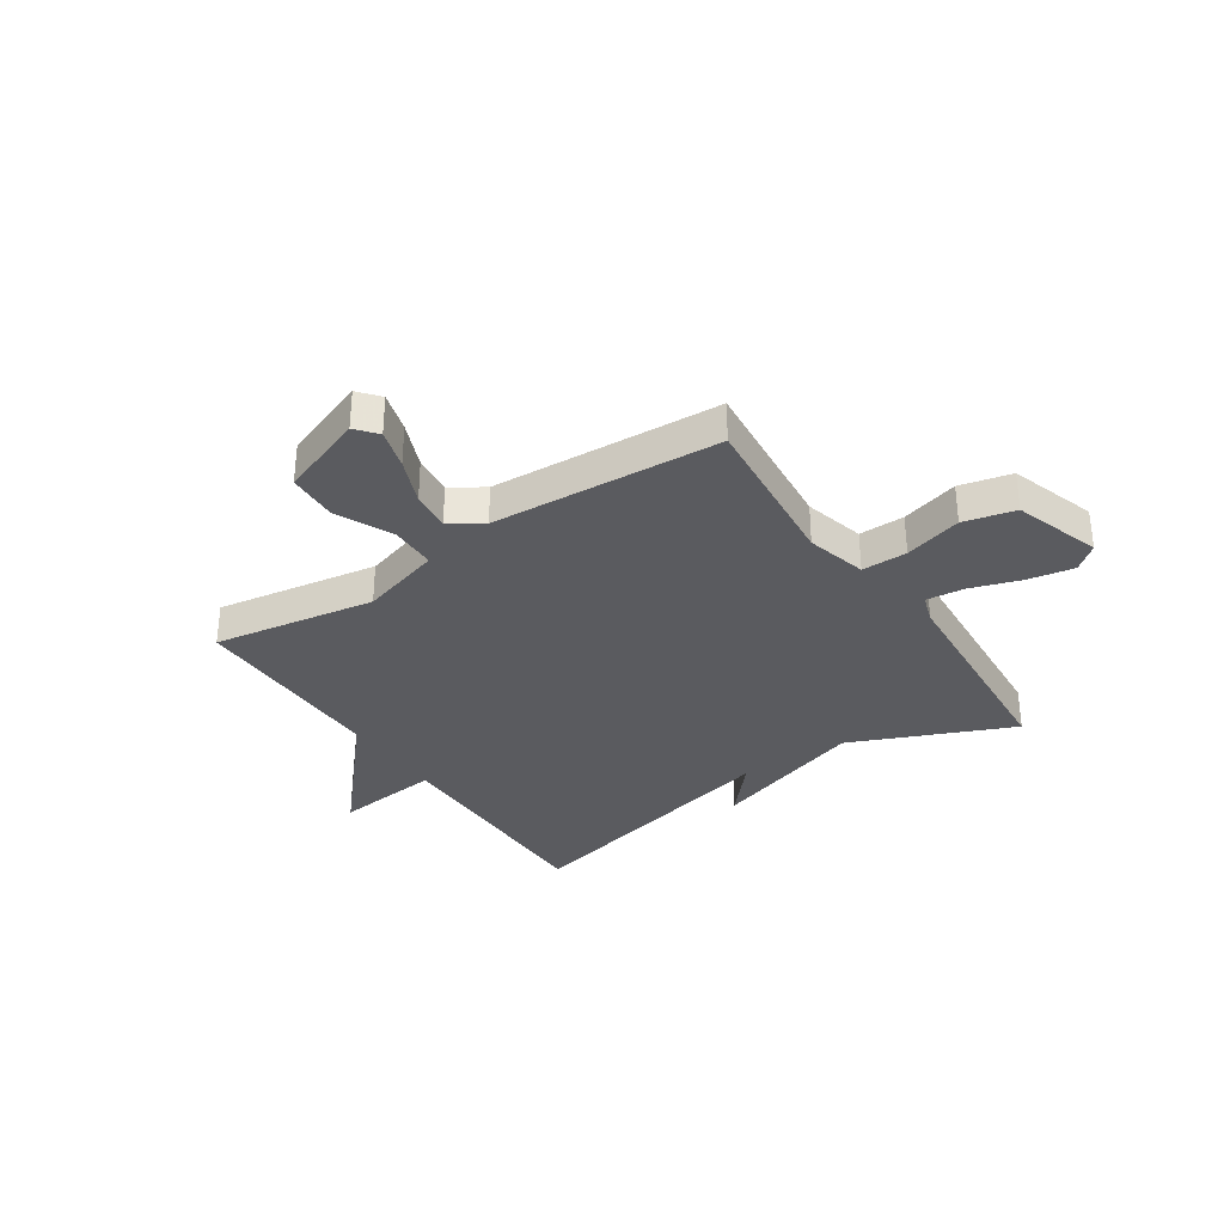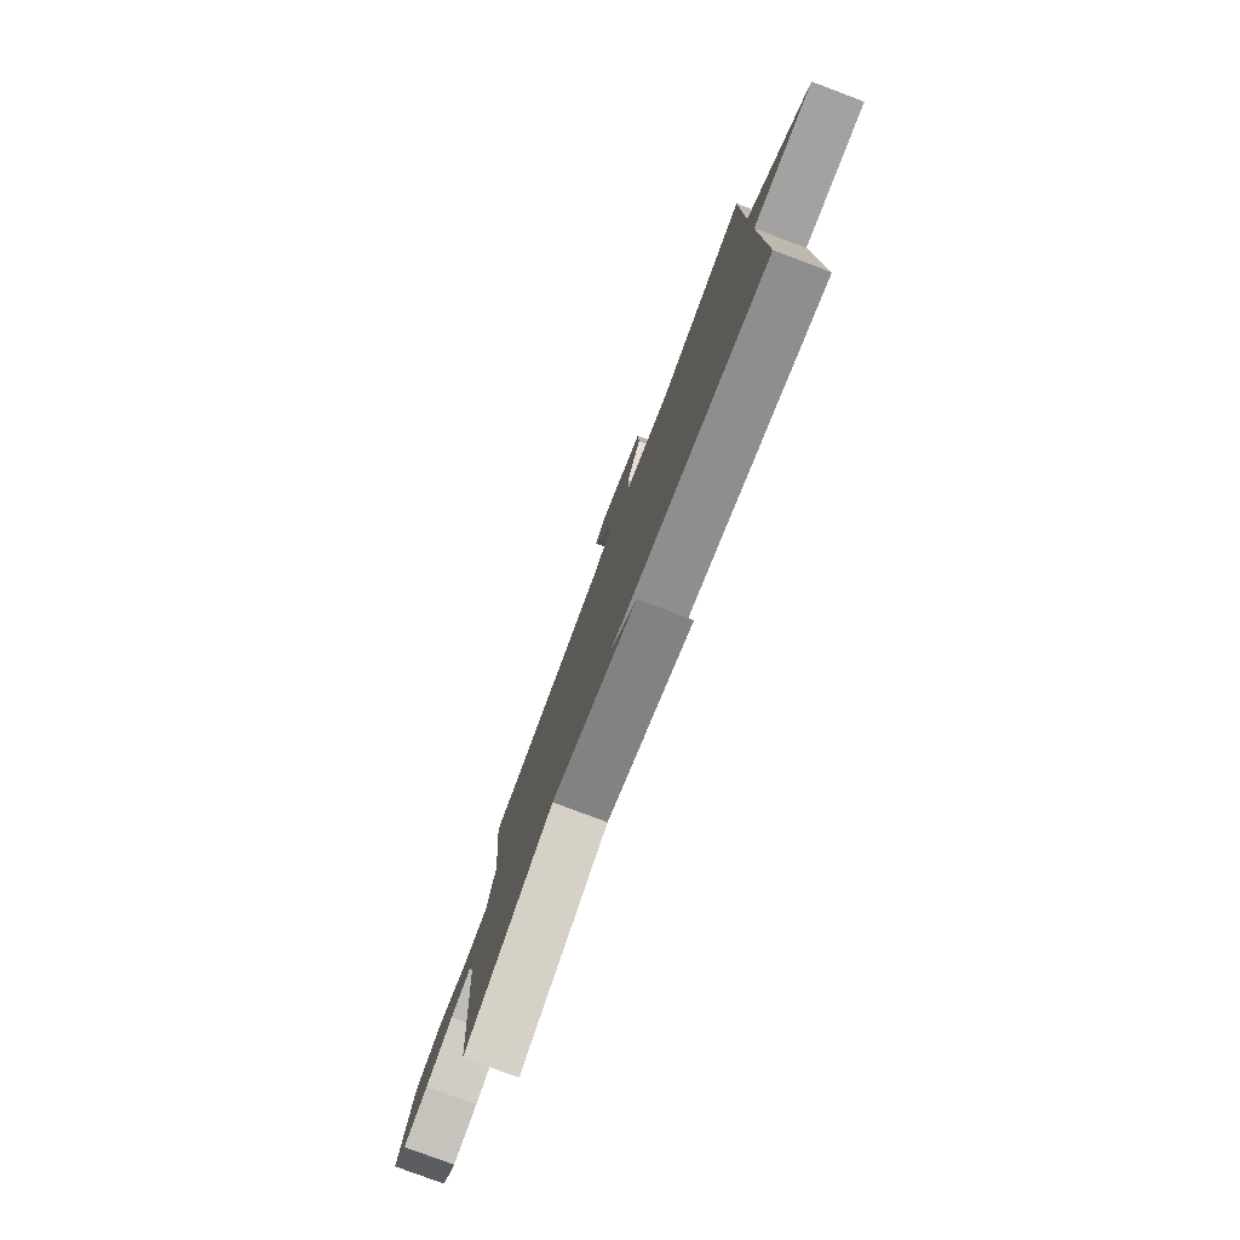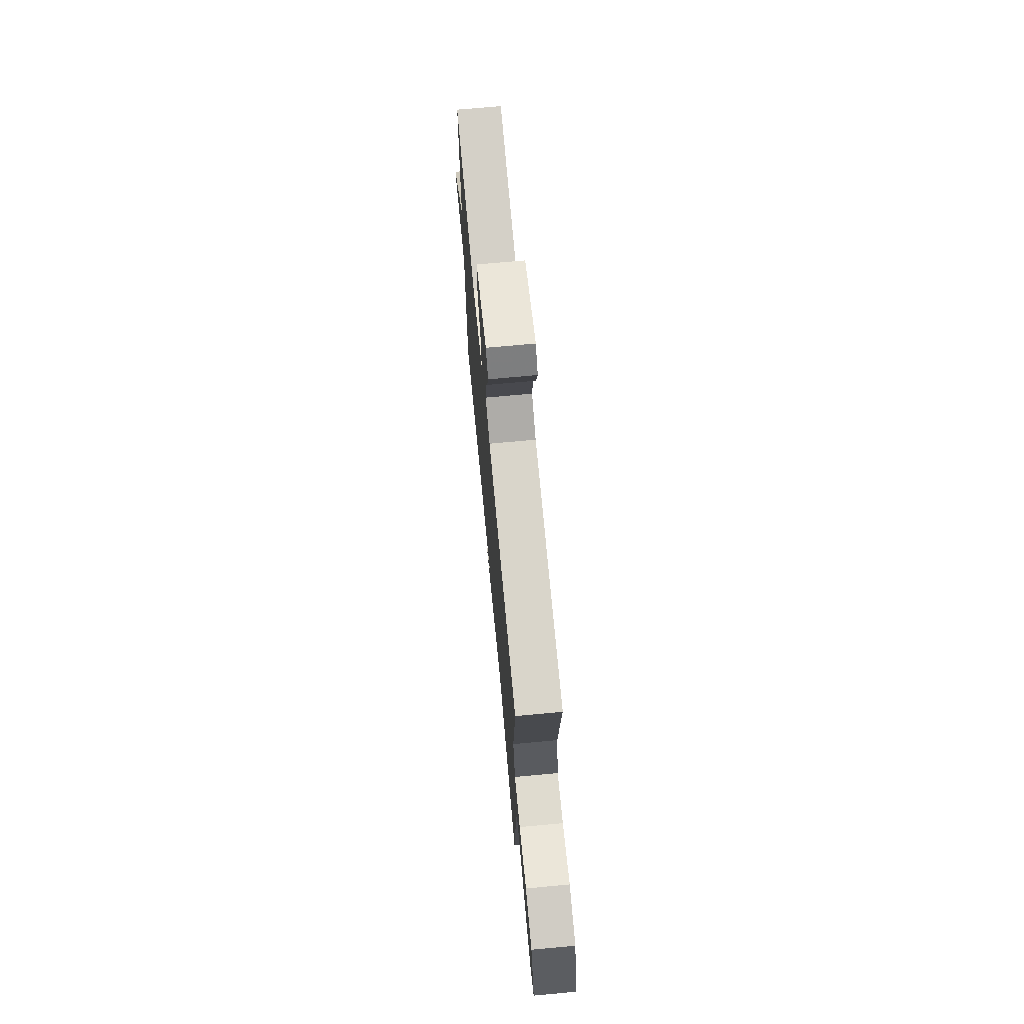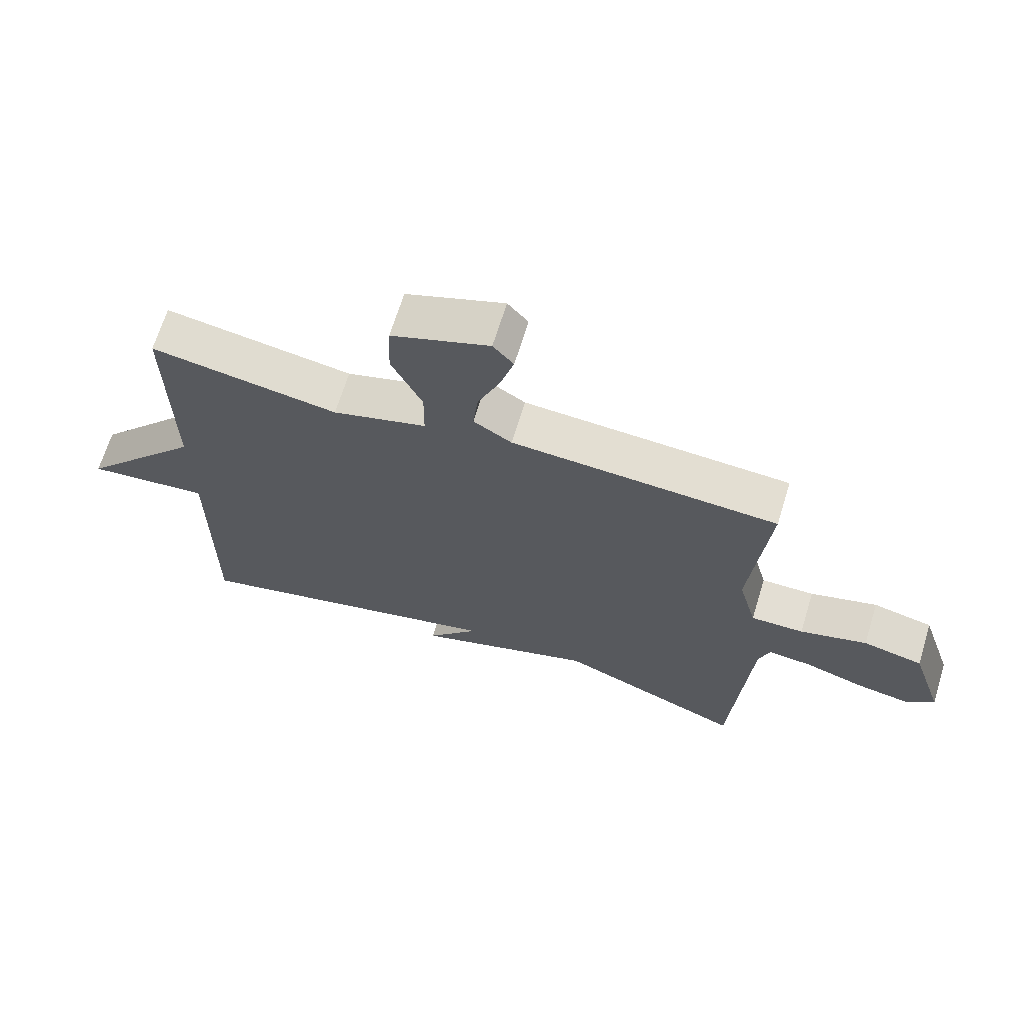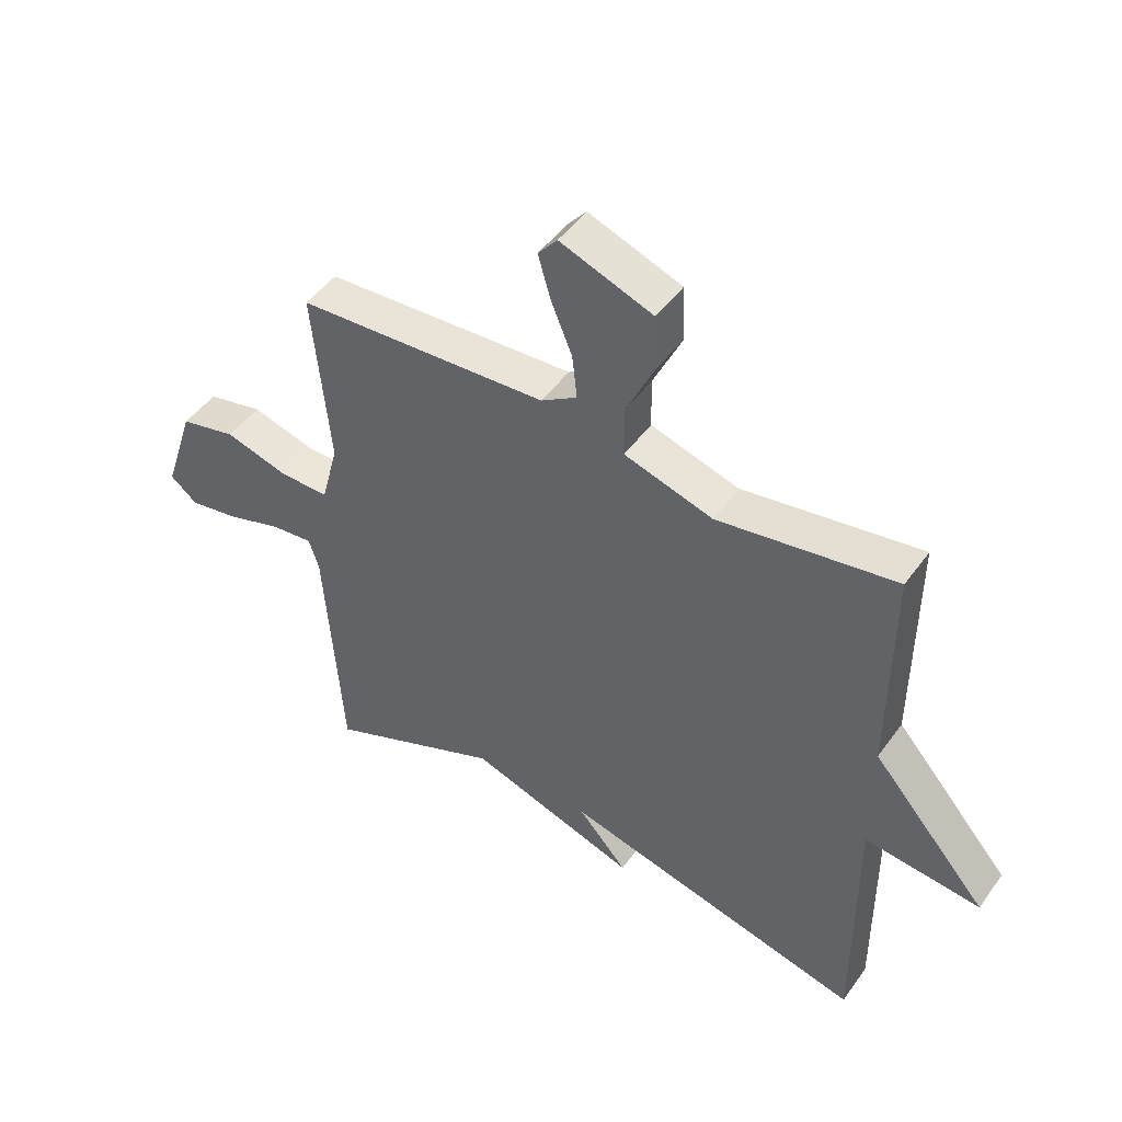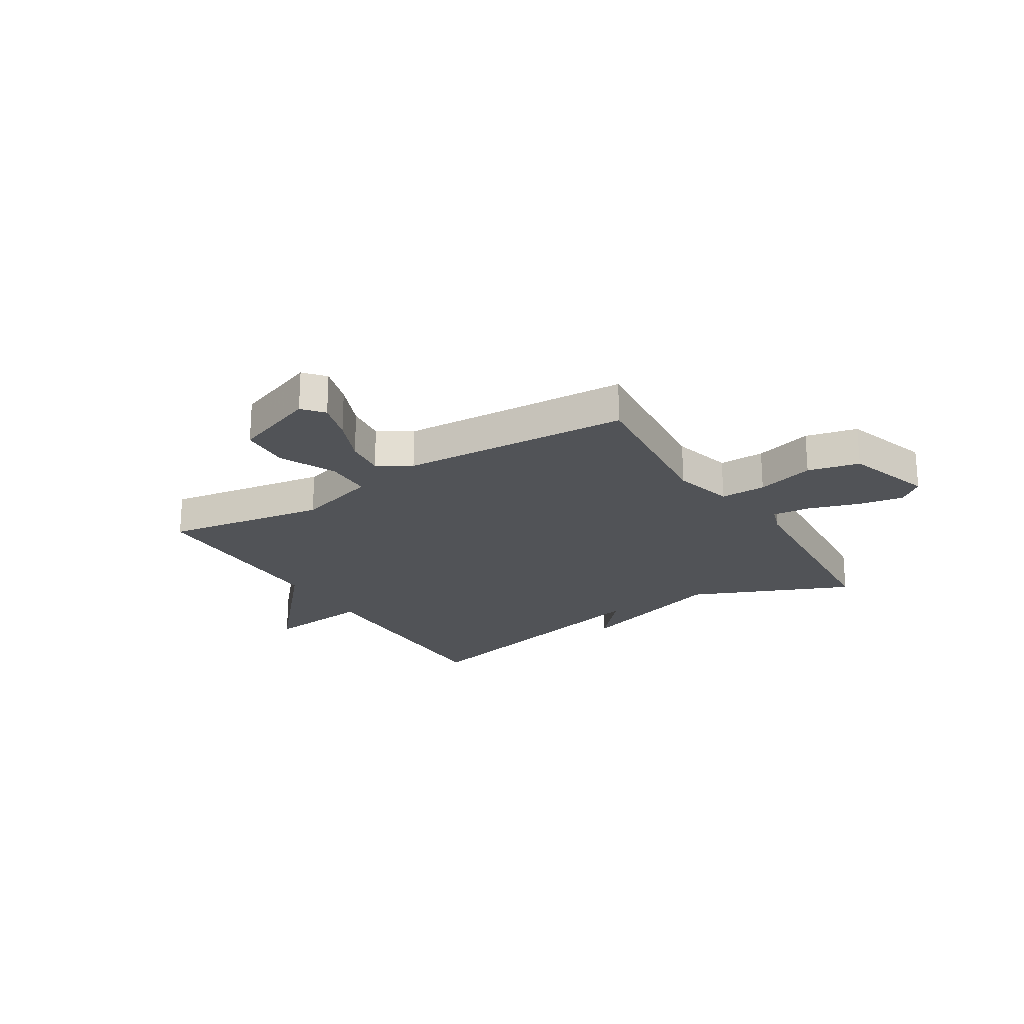
<metadata>
{"format":"obj","ext":"obj","renderer":"f3d","projection":"perspective","resolution":1024,"background":"white","views":[{"elev":-33.2,"azim":33.7,"up":"+Y"},{"elev":-78.8,"azim":-110.6,"up":"+Z"},{"elev":71.2,"azim":84.7,"up":"+Z"},{"elev":67.3,"azim":17.1,"up":"+Z"},{"elev":47.5,"azim":-146.1,"up":"+Z"},{"elev":-22.2,"azim":31.9,"up":"+Y"}]}
</metadata>
<code>
v 0.5 0.07 -0.5
v 0.207 0.07 -0.375
v -0.075 0.07 -0.468
v 0.007 0.07 -0.375
v -0.5 0.07 -0.5
v -0.498 0.07 -0.069
v -0.691 0.07 -0.09
v -0.498 0.07 0.131
v -0.5 0.07 0.5
v -0.205 0.07 0.452
v -0.057 0.07 0.496
v -0.056 0.07 0.581
v -0.104 0.07 0.683
v -0.1 0.07 0.775
v 0.054 0.07 0.832
v 0.086 0.07 0.794
v 0.065 0.07 0.721
v 0.03 0.07 0.636
v 0.022 0.07 0.563
v 0.082 0.07 0.525
v 0.5 0.07 0.5
v 0.472 0.07 0.202
v 0.501 0.07 0.092
v 0.584 0.07 0.093
v 0.689 0.07 0.123
v 0.783 0.07 0.101
v 0.835 0.07 -0.057
v 0.79 0.07 -0.094
v 0.706 0.07 -0.079
v 0.614 0.07 -0.049
v 0.545 0.07 -0.042
v 0.528 0.07 -0.094
v 0.5 0 -0.5
v 0.207 0 -0.375
v -0.075 0 -0.468
v 0.007 0 -0.375
v -0.5 0 -0.5
v -0.498 0 -0.069
v -0.691 0 -0.09
v -0.498 0 0.131
v -0.5 0 0.5
v -0.205 0 0.452
v -0.057 0 0.496
v -0.056 0 0.581
v -0.104 0 0.683
v -0.1 0 0.775
v 0.054 0 0.832
v 0.086 0 0.794
v 0.065 0 0.721
v 0.03 0 0.636
v 0.022 0 0.563
v 0.082 0 0.525
v 0.5 0 0.5
v 0.472 0 0.202
v 0.501 0 0.092
v 0.584 0 0.093
v 0.689 0 0.123
v 0.783 0 0.101
v 0.835 0 -0.057
v 0.79 0 -0.094
v 0.706 0 -0.079
v 0.614 0 -0.049
v 0.545 0 -0.042
v 0.528 0 -0.094
f 28 29 30
f 27 28 30
f 26 27 30
f 25 26 30
f 24 25 30
f 23 24 30 31
f 20 21 22
f 19 20 22 23
f 16 17 18
f 15 16 18
f 14 15 18
f 13 14 18
f 12 13 18
f 11 12 18 19
f 8 9 10
f 8 10 11
f 7 8 11
f 6 7 11
f 23 31 32
f 19 23 32
f 11 19 32
f 6 11 32
f 5 6 32
f 4 5 32
f 2 3 4 32
f 1 2 32
f 62 61 60
f 62 60 59
f 62 59 58
f 62 58 57
f 62 57 56
f 63 62 56 55
f 54 53 52
f 55 54 52 51
f 50 49 48
f 50 48 47
f 50 47 46
f 50 46 45
f 50 45 44
f 51 50 44 43
f 42 41 40
f 43 42 40
f 43 40 39
f 43 39 38
f 64 63 55
f 64 55 51
f 64 51 43
f 64 43 38
f 64 38 37
f 64 37 36
f 64 36 35 34
f 64 34 33
f 1 33 34 2
f 2 34 35 3
f 3 35 36 4
f 4 36 37 5
f 5 37 38 6
f 6 38 39 7
f 7 39 40 8
f 8 40 41 9
f 9 41 42 10
f 10 42 43 11
f 11 43 44 12
f 12 44 45 13
f 13 45 46 14
f 14 46 47 15
f 15 47 48 16
f 16 48 49 17
f 17 49 50 18
f 18 50 51 19
f 19 51 52 20
f 20 52 53 21
f 21 53 54 22
f 22 54 55 23
f 23 55 56 24
f 24 56 57 25
f 25 57 58 26
f 26 58 59 27
f 27 59 60 28
f 28 60 61 29
f 29 61 62 30
f 30 62 63 31
f 31 63 64 32
f 32 64 33 1

</code>
